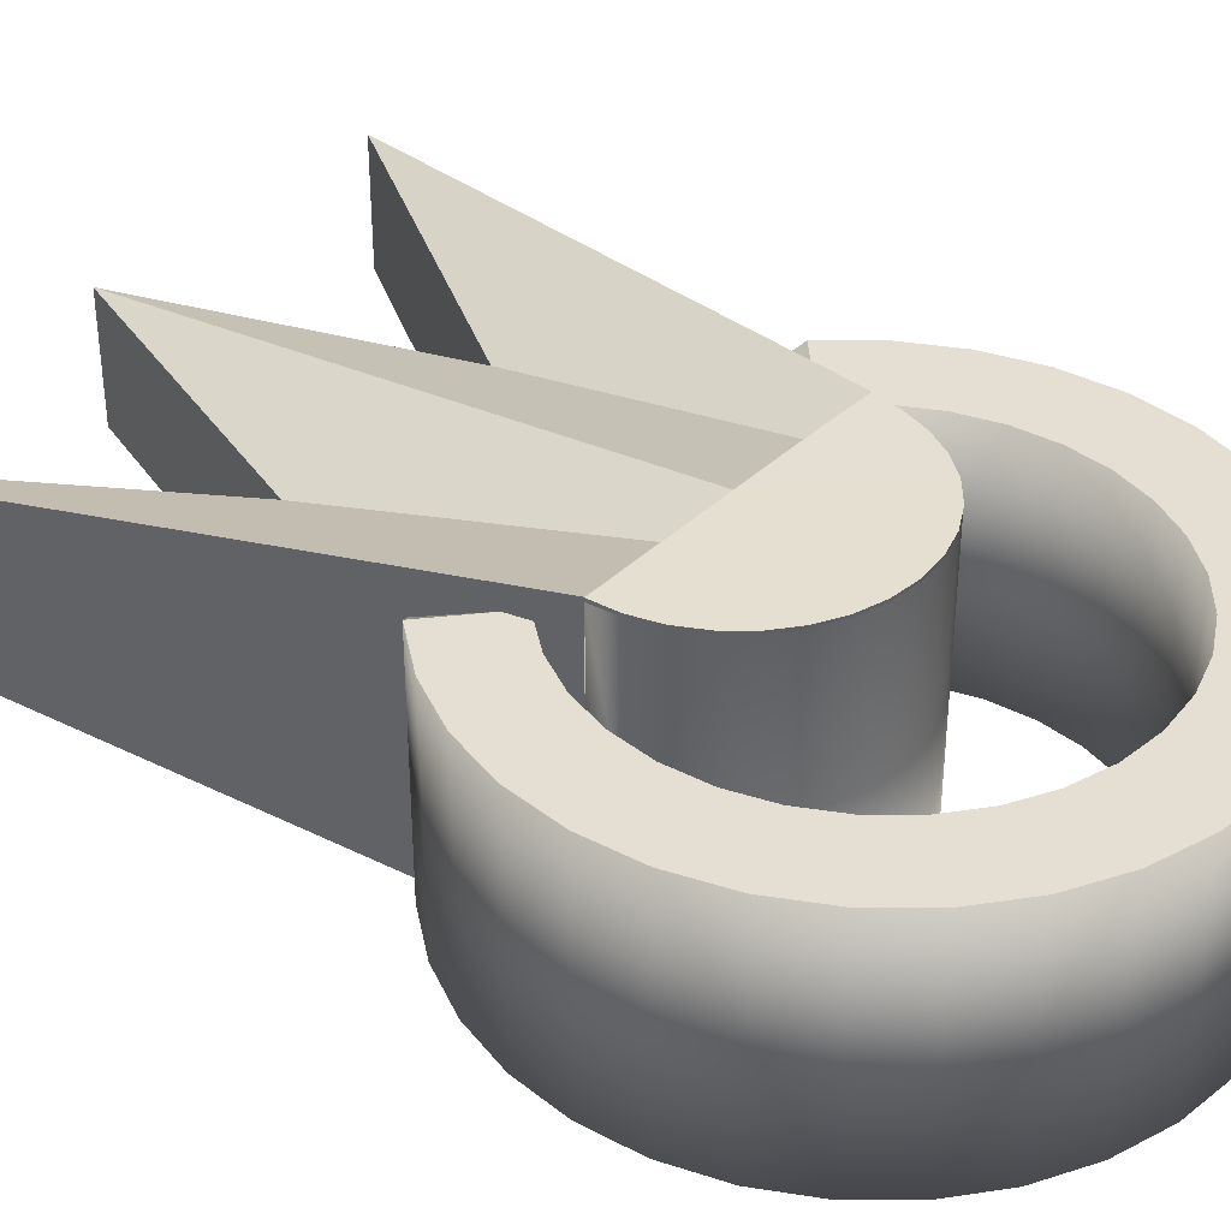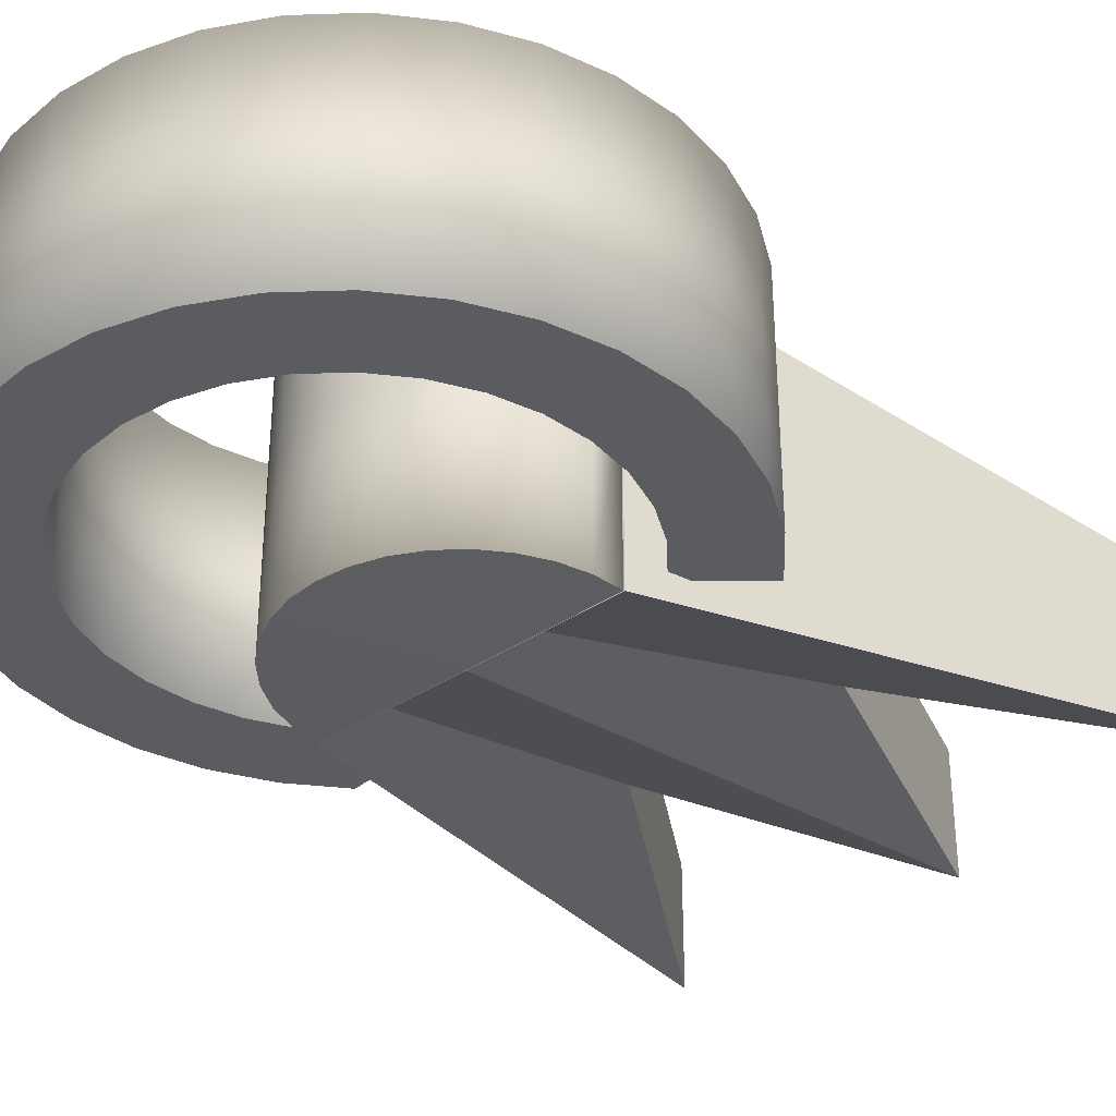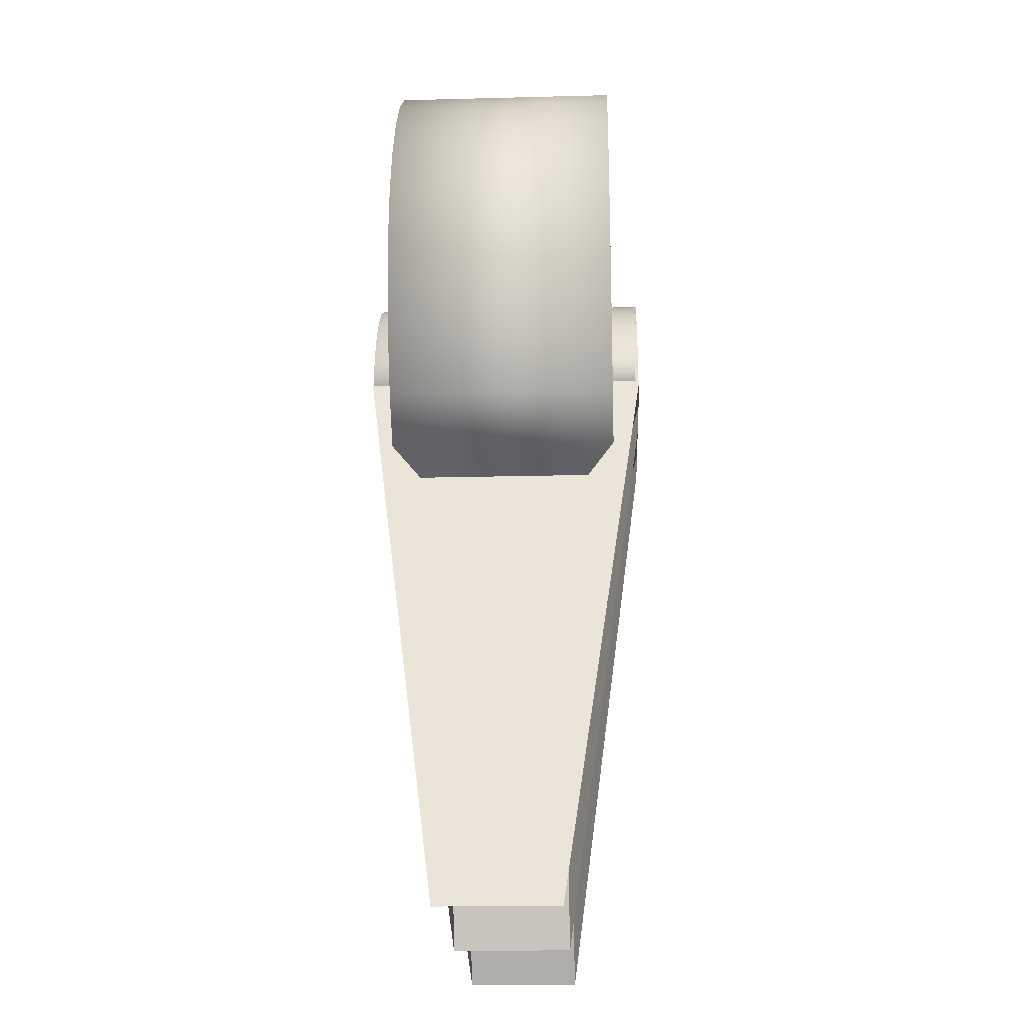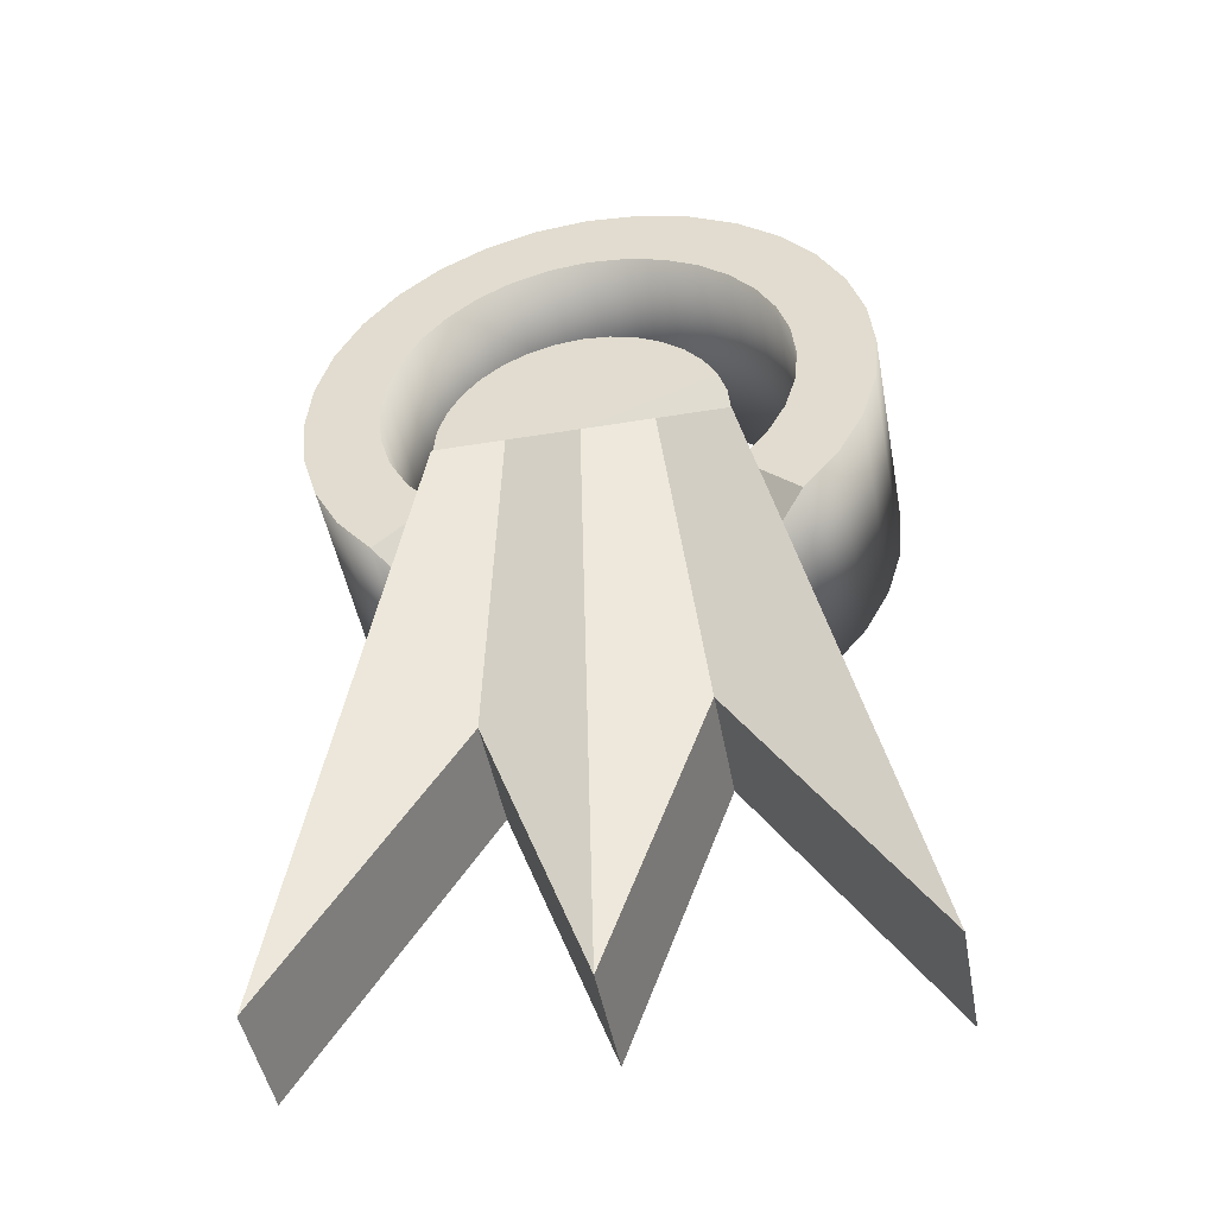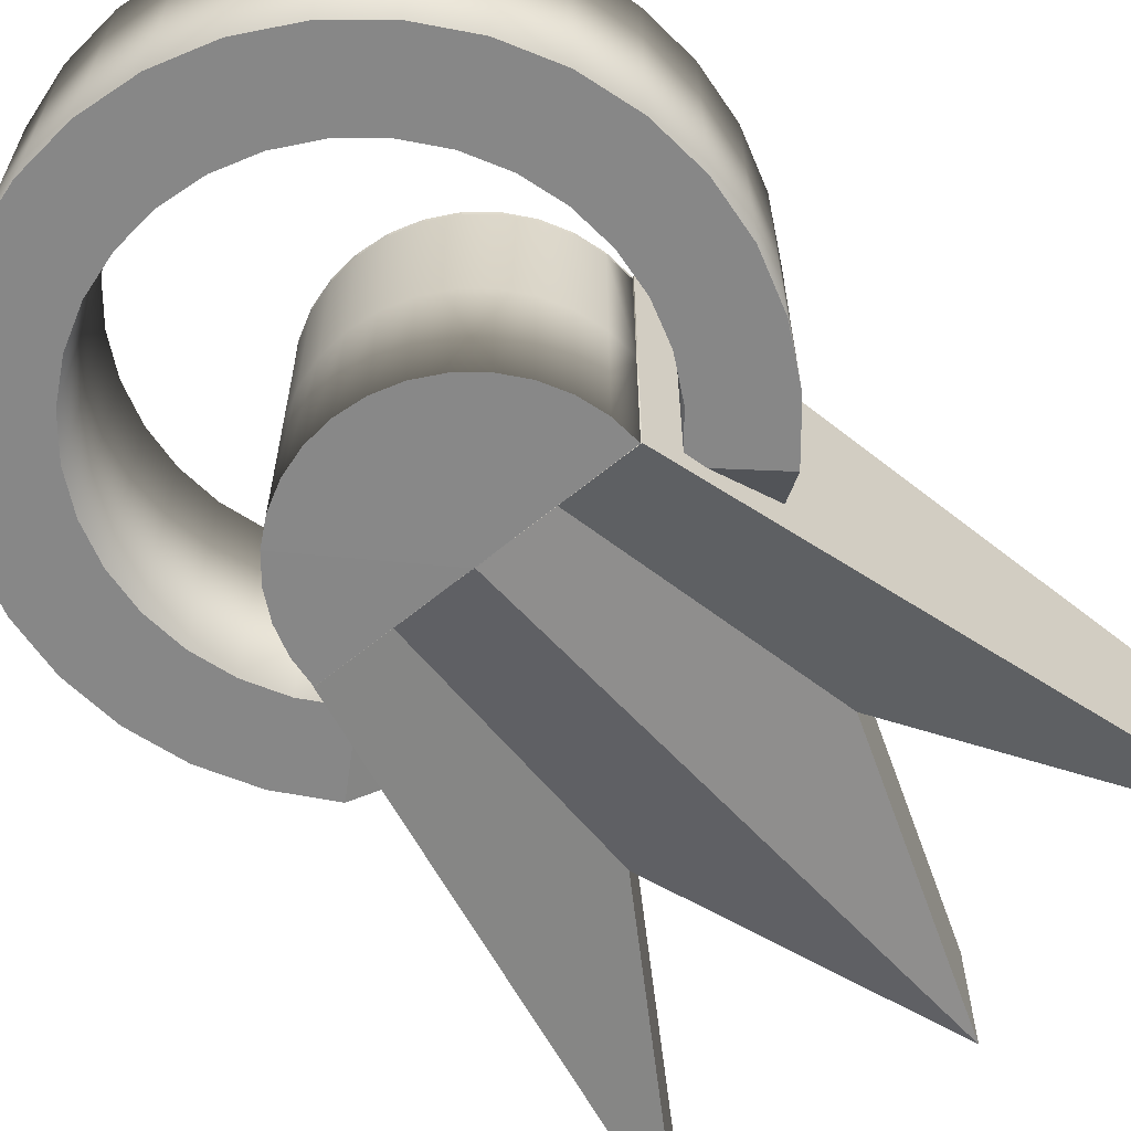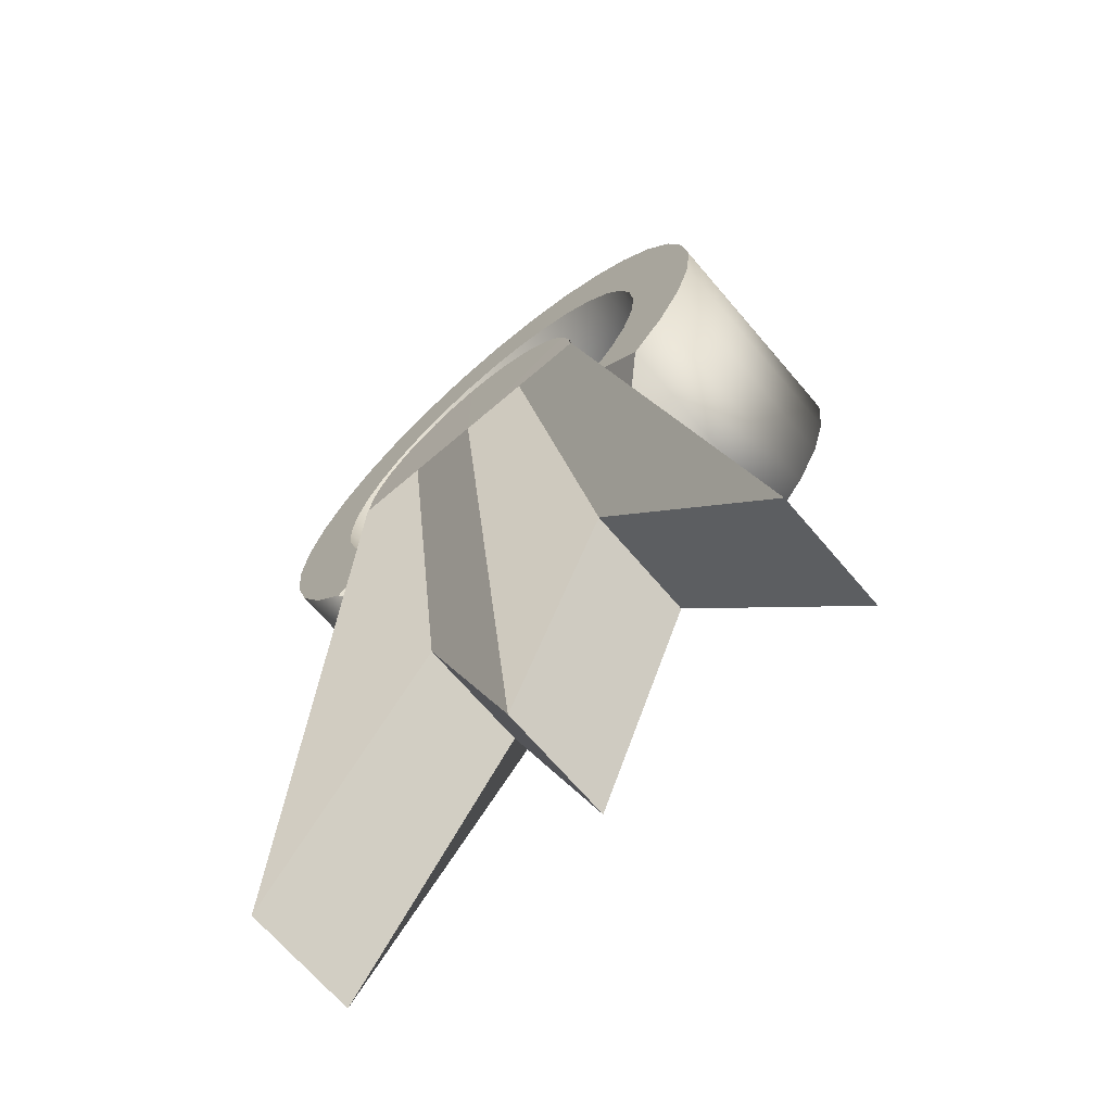
<metadata>
{"format":"obj","ext":"obj","renderer":"f3d","projection":"perspective","resolution":1024,"background":"white","views":[{"elev":37.2,"azim":129.6,"up":"+Z"},{"elev":-35.2,"azim":-138.2,"up":"+Z"},{"elev":-20.2,"azim":-87.3,"up":"+Y"},{"elev":-47.3,"azim":10.5,"up":"+Y"},{"elev":-62.6,"azim":-140.3,"up":"+Z"},{"elev":-69.2,"azim":-139.4,"up":"+Y"}]}
</metadata>
<code>
o Cube_Cube.001
v -1.117 -1.144 -0.2342
v -0.5517 1.108 -0.5551
v 1.123 -1.144 -0.2342
v 0.5585 1.108 -0.5551
v -1.117 -1.144 0.2342
v -0.5517 1.108 0.5551
v 1.123 -1.144 0.2342
v 0.5585 1.108 0.5551
v 0.003394 -1.144 -0.2342
v 0.003394 1.108 -0.5551
v 0.003394 -1.144 0.2342
v 0.003394 1.108 0.5551
v -0.4013 -0.02654 -0.2342
v -0.2742 1.108 0.5551
v -0.2742 1.108 -0.5551
v -0.4013 -0.02654 0.2342
v 0.2809 1.108 -0.5551
v 0.4081 -0.02654 0.2342
v 0.4081 -0.02654 -0.2342
v 0.2809 1.108 0.5551
v 1.105 1.524 -0.4421
v 1.105 1.524 0.4421
v 1.084 1.308 -0.4421
v 1.084 1.308 0.4421
v 1.021 1.101 -0.4421
v 1.021 1.101 0.4421
v 0.9192 0.9097 -0.4421
v 0.9192 0.9097 0.4421
v 0.7818 0.7423 -0.4421
v 0.7818 0.7423 0.4421
v 0.6144 0.6049 -0.2898
v 0.6144 0.6049 0.2898
v 0.4234 0.5028 -0.2898
v 0.4234 0.5028 0.2898
v 0.2162 0.44 -0.2898
v 0.2162 0.44 0.2898
v 0.000647 0.4187 -0.2898
v 0.000647 0.4187 0.2898
v -0.2149 0.44 -0.2898
v -0.2149 0.44 0.2898
v -0.4221 0.5028 -0.2898
v -0.4221 0.5028 0.2898
v -0.6131 0.6049 -0.2898
v -0.6131 0.6049 0.2898
v -0.7805 0.7423 -0.4421
v -0.7805 0.7423 0.4421
v -0.9179 0.9097 -0.4421
v -0.9179 0.9097 0.4421
v -1.02 1.101 -0.4421
v -1.02 1.101 0.4421
v -1.083 1.308 -0.4421
v -1.083 1.308 0.4421
v -1.104 1.524 -0.4421
v -1.104 1.524 0.4421
v -1.083 1.739 -0.4421
v -1.083 1.739 0.4421
v -1.02 1.946 -0.4421
v -1.02 1.946 0.4421
v -0.9179 2.137 -0.4421
v -0.9179 2.137 0.4421
v -0.7805 2.305 -0.4421
v -0.7805 2.305 0.4421
v -0.6131 2.442 -0.4421
v -0.6131 2.442 0.4421
v -0.4221 2.544 -0.4421
v -0.4221 2.544 0.4421
v -0.2149 2.607 -0.4421
v -0.2149 2.607 0.4421
v 0.000648 2.628 -0.4421
v 0.000648 2.628 0.4421
v 0.2162 2.607 -0.4421
v 0.2162 2.607 0.4421
v 0.4234 2.544 -0.4421
v 0.4234 2.544 0.4421
v 0.6144 2.442 -0.4421
v 0.6144 2.442 0.4421
v 0.7818 2.305 -0.4421
v 0.7818 2.305 0.4421
v 0.9192 2.137 -0.4421
v 0.9192 2.137 0.4421
v 1.021 1.946 -0.4421
v 1.021 1.946 0.4421
v 1.084 1.739 -0.4421
v 1.084 1.739 0.4421
v 0.8049 1.524 -0.4421
v 0.8049 1.524 0.4421
v 0.7895 1.367 -0.4421
v 0.7895 1.367 0.4421
v 0.7437 1.216 -0.4421
v 0.7437 1.216 0.4421
v 0.6694 1.077 -0.4421
v 0.6694 1.077 0.4421
v 0.5591 0.944 -0.4421
v 0.5591 0.944 0.4421
v 0.4414 0.8506 -0.2898
v 0.4414 0.8506 0.2898
v 0.3084 0.7805 -0.2898
v 0.3084 0.7805 0.2898
v 0.1576 0.7347 -0.2898
v 0.1576 0.7347 0.2898
v 0.000647 0.7192 -0.2898
v 0.000647 0.7192 0.2898
v -0.1563 0.7347 -0.2898
v -0.1563 0.7347 0.2898
v -0.3071 0.7805 -0.2898
v -0.3071 0.7805 0.2898
v -0.4401 0.8506 -0.2898
v -0.4401 0.8506 0.2898
v -0.5578 0.944 -0.4421
v -0.5578 0.944 0.4421
v -0.6681 1.077 -0.4421
v -0.6681 1.077 0.4421
v -0.7424 1.216 -0.4421
v -0.7424 1.216 0.4421
v -0.7882 1.367 -0.4421
v -0.7882 1.367 0.4421
v -0.8036 1.524 -0.4421
v -0.8036 1.524 0.4421
v -0.7882 1.68 -0.4421
v -0.7882 1.68 0.4421
v -0.7424 1.831 -0.4421
v -0.7424 1.831 0.4421
v -0.6681 1.97 -0.4421
v -0.6681 1.97 0.4421
v -0.5681 2.092 -0.4421
v -0.5681 2.092 0.4421
v -0.4462 2.192 -0.4421
v -0.4462 2.192 0.4421
v -0.3071 2.267 -0.4421
v -0.3071 2.267 0.4421
v -0.1563 2.312 -0.4421
v -0.1563 2.312 0.4421
v 0.000648 2.328 -0.4421
v 0.000648 2.328 0.4421
v 0.1576 2.312 -0.4421
v 0.1576 2.312 0.4421
v 0.3084 2.267 -0.4421
v 0.3084 2.267 0.4421
v 0.4475 2.192 -0.4421
v 0.4475 2.192 0.4421
v 0.5694 2.092 -0.4421
v 0.5694 2.092 0.4421
v 0.6694 1.97 -0.4421
v 0.6694 1.97 0.4421
v 0.7437 1.831 -0.4421
v 0.7437 1.831 0.4421
v 0.7895 1.68 -0.4421
v 0.7895 1.68 0.4421
v 0.5573 1.106 0.5397
v -0.5473 1.106 0.5397
v -0.5366 1.214 0.5397
v -0.5052 1.318 0.5397
v -0.4542 1.413 0.5397
v -0.3855 1.497 0.5397
v -0.3018 1.565 0.5397
v -0.2063 1.616 0.5397
v -0.1027 1.648 0.5397
v 0.005032 1.659 0.5397
v 0.1128 1.648 0.5397
v 0.2164 1.616 0.5397
v 0.3119 1.565 0.5397
v 0.3956 1.497 0.5397
v 0.4642 1.413 0.5397
v 0.5153 1.318 0.5397
v 0.5467 1.214 0.5397
v 0.5573 1.108 0.5519
v -0.5473 1.108 0.5519
v -0.5366 1.216 0.5519
v -0.5052 1.319 0.5519
v -0.4542 1.415 0.5519
v -0.3855 1.499 0.5519
v -0.3018 1.567 0.5519
v -0.2063 1.618 0.5519
v -0.1027 1.65 0.5519
v 0.005032 1.66 0.5519
v 0.1128 1.65 0.5519
v 0.2164 1.618 0.5519
v 0.3119 1.567 0.5519
v 0.3956 1.499 0.5519
v 0.4642 1.415 0.5519
v 0.5153 1.319 0.5519
v 0.5467 1.216 0.5519
v 0.005032 1.108 0.5542
v 0.5573 1.106 -0.5526
v -0.5473 1.106 -0.5526
v -0.5366 1.214 -0.5526
v -0.5052 1.318 -0.5526
v -0.4542 1.413 -0.5526
v -0.3855 1.497 -0.5526
v -0.3018 1.565 -0.5526
v -0.2063 1.616 -0.5526
v -0.1027 1.648 -0.5526
v 0.005032 1.659 -0.5526
v 0.1128 1.648 -0.5526
v 0.2164 1.616 -0.5526
v 0.3119 1.565 -0.5526
v 0.3956 1.497 -0.5526
v 0.4642 1.413 -0.5526
v 0.5153 1.318 -0.5526
v 0.5467 1.214 -0.5526
v 0.5573 1.106 -0.5526
v -0.5473 1.106 -0.5526
v -0.5366 1.214 -0.5526
v -0.5052 1.318 -0.5526
v -0.4542 1.413 -0.5526
v -0.3855 1.497 -0.5526
v -0.3018 1.565 -0.5526
v -0.2063 1.616 -0.5526
v -0.1027 1.648 -0.5526
v 0.005032 1.659 -0.5526
v 0.1128 1.648 -0.5526
v 0.2164 1.616 -0.5526
v 0.3119 1.565 -0.5526
v 0.3956 1.497 -0.5526
v 0.4642 1.413 -0.5526
v 0.5153 1.318 -0.5526
v 0.5467 1.214 -0.5526
v 0.005032 1.106 -0.555
v 0.5573 1.106 -0.006482
v 0.5467 0.9985 -0.006482
v 0.5153 0.8949 -0.006482
v 0.4642 0.7994 -0.006482
v 0.3956 0.7157 -0.006482
v 0.3119 0.647 -0.006482
v 0.2164 0.596 -0.006482
v 0.1128 0.5646 -0.006482
v 0.005032 0.5539 -0.006482
v -0.1027 0.5646 -0.006482
v -0.2063 0.596 -0.006482
v -0.3018 0.647 -0.006482
v -0.3855 0.7157 -0.006482
v -0.4542 0.7994 -0.006482
v -0.5052 0.8949 -0.006482
v -0.5366 0.9985 -0.006482
v -0.5473 1.106 -0.006482
v -0.5366 1.214 -0.006482
v -0.5052 1.318 -0.006482
v -0.4542 1.413 -0.006482
v -0.3855 1.497 -0.006482
v -0.3018 1.565 -0.006482
v -0.2063 1.616 -0.006482
v -0.1027 1.648 -0.006482
v 0.005032 1.659 -0.006482
v 0.1128 1.648 -0.006482
v 0.2164 1.616 -0.006482
v 0.3119 1.565 -0.006482
v 0.3956 1.497 -0.006482
v 0.4642 1.413 -0.006482
v 0.5153 1.318 -0.006482
v 0.5467 1.214 -0.006482
f 19 17 4 3
f 3 4 8 7
f 16 14 6 5
f 5 6 2 1
f 13 16 5 1
f 19 18 11 9
f 18 20 12 11
f 13 15 10 9
f 1 2 15 13
f 9 11 16 13
f 11 12 14 16
f 7 8 20 18
f 3 7 18 19
f 9 10 17 19
f 21 23 87 85
f 24 22 86 88
f 23 25 89 87
f 26 24 88 90
f 25 27 91 89
f 28 26 90 92
f 27 29 93 91
f 30 28 92 94
f 29 31 95 93
f 32 30 94 96
f 31 33 97 95
f 34 32 96 98
f 33 35 99 97
f 36 34 98 100
f 35 37 101 99
f 38 36 100 102
f 37 39 103 101
f 40 38 102 104
f 39 41 105 103
f 42 40 104 106
f 41 43 107 105
f 44 42 106 108
f 43 45 109 107
f 46 44 108 110
f 45 47 111 109
f 48 46 110 112
f 47 49 113 111
f 50 48 112 114
f 49 51 115 113
f 52 50 114 116
f 51 53 117 115
f 54 52 116 118
f 53 55 119 117
f 56 54 118 120
f 55 57 121 119
f 58 56 120 122
f 57 59 123 121
f 60 58 122 124
f 59 61 125 123
f 62 60 124 126
f 61 63 127 125
f 64 62 126 128
f 63 65 129 127
f 66 64 128 130
f 65 67 131 129
f 68 66 130 132
f 67 69 133 131
f 70 68 132 134
f 69 71 135 133
f 72 70 134 136
f 71 73 137 135
f 74 72 136 138
f 73 75 139 137
f 76 74 138 140
f 75 77 141 139
f 78 76 140 142
f 77 79 143 141
f 80 78 142 144
f 79 81 145 143
f 82 80 144 146
f 81 83 147 145
f 84 82 146 148
f 83 21 85 147
f 22 84 148 86
f 153 152 169 170
f 162 161 178 179
f 154 153 170 171
f 163 162 179 180
f 155 154 171 172
f 164 163 180 181
f 156 155 172 173
f 165 164 181 182
f 157 156 173 174
f 149 165 182 166
f 158 157 174 175
f 159 158 175 176
f 151 150 167 168
f 160 159 176 177
f 152 151 168 169
f 161 160 177 178
f 171 170 183
f 178 177 183
f 172 171 183
f 179 178 183
f 173 172 183
f 180 179 183
f 174 173 183
f 181 180 183
f 168 167 183
f 175 174 183
f 182 181 183
f 169 168 183
f 176 175 183
f 166 182 183
f 170 169 183
f 177 176 183
f 219 149 166 183 167 150 235 234 233 232 231 230 229 228 227 226 225 224 223 222 221 220
f 188 205 204 187
f 197 214 213 196
f 189 206 205 188
f 198 215 214 197
f 190 207 206 189
f 199 216 215 198
f 191 208 207 190
f 200 217 216 199
f 192 209 208 191
f 184 201 217 200
f 193 210 209 192
f 194 211 210 193
f 186 203 202 185
f 195 212 211 194
f 187 204 203 186
f 196 213 212 195
f 206 218 205
f 213 218 212
f 207 218 206
f 214 218 213
f 208 218 207
f 215 218 214
f 209 218 208
f 216 218 215
f 203 218 202
f 210 218 209
f 217 218 216
f 204 218 203
f 211 218 210
f 201 218 217
f 205 218 204
f 212 218 211
f 219 220 221 222 223 224 225 226 227 228 229 230 231 232 233 234 235 185 202 218 201 184
f 21 22 24 23
f 23 24 26 25
f 25 26 28 27
f 27 28 30 29
f 29 30 32 31
f 31 32 34 33
f 33 34 36 35
f 35 36 38 37
f 37 38 40 39
f 39 40 42 41
f 41 42 44 43
f 43 44 46 45
f 45 46 48 47
f 47 48 50 49
f 49 50 52 51
f 51 52 54 53
f 53 54 56 55
f 55 56 58 57
f 57 58 60 59
f 59 60 62 61
f 61 62 64 63
f 63 64 66 65
f 65 66 68 67
f 67 68 70 69
f 69 70 72 71
f 71 72 74 73
f 73 74 76 75
f 75 76 78 77
f 77 78 80 79
f 79 80 82 81
f 81 82 84 83
f 83 84 22 21
f 85 87 88 86
f 87 89 90 88
f 89 91 92 90
f 91 93 94 92
f 93 95 96 94
f 95 97 98 96
f 97 99 100 98
f 99 101 102 100
f 101 103 104 102
f 103 105 106 104
f 105 107 108 106
f 107 109 110 108
f 109 111 112 110
f 111 113 114 112
f 113 115 116 114
f 115 117 118 116
f 117 119 120 118
f 119 121 122 120
f 121 123 124 122
f 123 125 126 124
f 125 127 128 126
f 127 129 130 128
f 129 131 132 130
f 131 133 134 132
f 133 135 136 134
f 135 137 138 136
f 137 139 140 138
f 139 141 142 140
f 141 143 144 142
f 143 145 146 144
f 145 147 148 146
f 147 85 86 148
f 2 6 14 12 20 8 4
f 235 150 151 236
f 236 151 152 237
f 237 152 153 238
f 238 153 154 239
f 239 154 155 240
f 240 155 156 241
f 241 156 157 242
f 242 157 158 243
f 243 158 159 244
f 244 159 160 245
f 245 160 161 246
f 246 161 162 247
f 247 162 163 248
f 248 163 164 249
f 249 164 165 250
f 250 165 149 219
f 235 236 186 185
f 236 237 187 186
f 237 238 188 187
f 238 239 189 188
f 239 240 190 189
f 240 241 191 190
f 241 242 192 191
f 242 243 193 192
f 243 244 194 193
f 244 245 195 194
f 245 246 196 195
f 246 247 197 196
f 247 248 198 197
f 248 249 199 198
f 249 250 200 199
f 250 219 184 200

</code>
